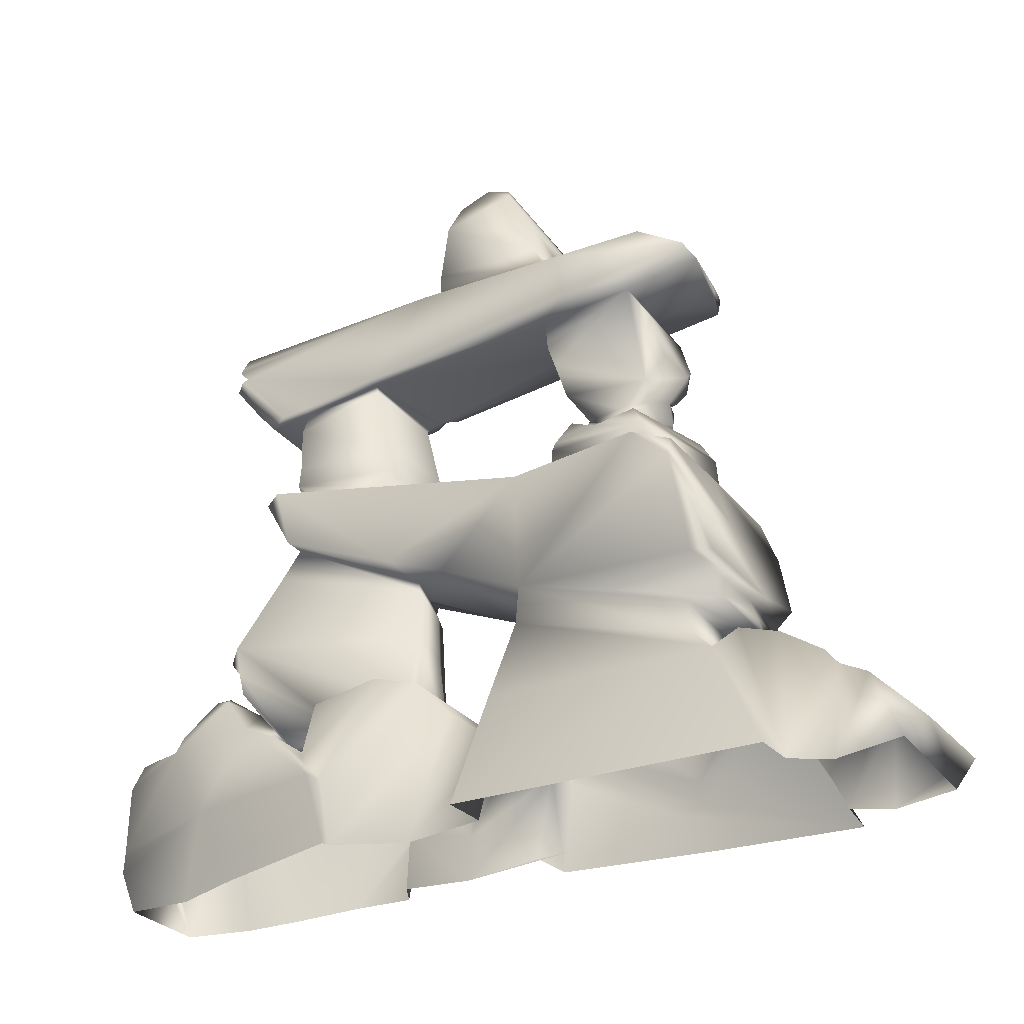
<metadata>
{"format":"obj","ext":"obj","renderer":"f3d","projection":"perspective","resolution":1024,"background":"white","views":[{"elev":-30.2,"azim":-58.3,"up":"+Y"}]}
</metadata>
<code>
v  0.5871 1.77 -2.243
v  0.5065 1.81 -2.466
v  0.3816 1.874 -2.336
v  0.4025 1.597 -2.883
v  0.3908 1.575 -2.921
v  0.2495 1.589 -2.903
v  0.2789 1.651 -2.883
v  0.4179 1.679 -2.804
v  0.1859 1.48 -3.409
v  0.1003 1.529 -3.404
v  0.2948 1.572 -3.227
v  0.3367 1.508 -3.246
v  0.3129 1.285 -3.402
v  0.3254 1.585 -3.118
v  0.3545 1.531 -3.119
v  0.3476 1.58 -3.053
v  0.3667 1.572 -3.022
v  -0.366 1.595 -2.893
v  -0.3598 1.644 -2.872
v  -0.4634 1.576 -2.908
v  -0.4754 1.684 -2.821
v  -0.3775 1.402 -3.41
v  -0.3961 1.562 -3.281
v  -0.2648 1.553 -3.407
v  -0.4075 1.585 -3.126
v  0.3027 0.8734 -3.426
v  0.1579 0.7858 -3.467
v  -0.3138 0.7855 -3.465
v  -0.3817 0.8709 -3.414
v  0.318 0.6973 -3.391
v  0.2643 0.6665 -3.42
v  0.3079 0.3426 -3.267
v  -0.3808 0.6914 -3.423
v  -0.3791 0.344 -3.279
v  0.1125 1.873 -2.374
v  0.1436 1.884 -2.325
v  -0.1456 1.883 -2.318
v  -0.5844 1.843 -2.41
v  -0.5255 1.875 -2.328
v  -0.1542 2.048 -2.335
v  0.09857 2.032 -2.398
v  -0.5687 2.051 -2.219
v  -0.5584 1.876 -2.181
v  -0.1096 2.181 -2.455
v  -0.2144 2.191 -2.428
v  -0.5154 2.194 -2.345
v  -0.5819 2.288 -2.251
v  0.1106 2.427 -2.352
v  0.726 1.435 -1.947
v  0.6634 1.259 -1.617
v  0.7449 1.163 -1.69
v  0.7414 0.9805 -1.396
v  0.4482 0.3333 -2.317
v  0.3694 0.3118 -2.713
v  0.5129 0.3564 -1.765
v  0.727 0.9126 -1.35
v  0.5338 0.3444 -1.299
v  0.242 1.489 -1.977
v  0.2544 1.421 -1.924
v  0.1938 1.258 -1.606
v  0.1786 1.119 -1.49
v  0.6237 1.118 -1.488
v  0.586 0.9356 -1.338
v  0.6483 1.51 -1.272
v  0.6493 1.423 -1.371
v  0.5931 1.496 -1.35
v  0.3988 1.51 -1.351
v  0.4394 1.556 -1.263
v  0.4898 1.625 -1.032
v  0.5979 1.602 -1.032
v  0.4947 1.752 -0.9525
v  0.4342 1.672 -0.9045
v  0.5615 1.611 -0.8916
v  0.4719 2.73 -1.051
v  0.4821 2.587 -0.9954
v  0.4481 2.897 -1.286
v  0.326 3.033 -1.643
v  0.4504 3.159 -1.825
v  0.2111 2.975 -2.028
v  0.263 3.065 -1.838
v  0.1096 3.098 -1.937
v  0.02074 3.073 -1.729
v  -0.4431 3.103 -1.778
v  -0.4813 2.864 -1.913
v  0.4877 0.4157 -1.293
v  0.405 0.3337 -0.6752
v  0.4874 0.7238 -0.7098
v  0.3631 0.9947 0.09438
v  0.3664 0.3708 -0.0475
v  0.4355 1.267 -0.3043
v  0.4865 1.555 -0.5361
v  0.5403 1.606 -0.7402
v  0.2754 1.662 -0.8482
v  -0.1802 1.623 -0.7571
v  -0.5549 1.554 -0.5349
v  -0.4809 1.268 -0.2869
v  -0.4021 1.005 0.09254
v  -0.2142 1.653 -0.8726
v  -0.6272 1.65 -0.8715
v  -0.3383 1.477 -1.36
v  -0.7231 1.508 -1.344
v  -0.162 2.173 -0.7739
v  0.3033 2.202 -0.9012
v  0.307 2.583 -0.9209
v  -0.1505 2.597 -0.7965
v  0.2446 2.745 -0.9757
v  -0.1598 2.676 -0.8005
v  0.4723 2.784 -1.032
v  0.03436 3.162 -1.857
v  -0.5257 3.159 -1.843
v  0.3092 3.656 -2.112
v  0.4515 3.556 -2.074
v  -0.5194 3.579 -2.08
v  0.4561 3.667 -2.004
v  -0.5205 3.668 -1.992
v  -0.4032 3.68 -2.114
v  -0.6796 1.12 -1.489
v  -0.8512 1.25 -1.599
v  -0.8106 1.417 -1.918
v  -0.1379 1.505 -1.982
v  -0.6486 1.79 -2.253
v  0.3241 0.3434 0.2549
v  0.7604 0.3864 -0.03667
v  0.5978 1.006 0.1266
v  0.3885 1.254 0.1636
v  0.6689 1.245 0.2458
v  0.4369 1.598 0.2549
v  0.6894 0.6402 1.178
v  0.6969 0.6038 0.9772
v  0.6508 0.8043 1.186
v  0.7356 0.2844 1.22
v  0.7555 0.2266 2.407
v  0.4789 1.213 1.915
v  0.5551 1.255 1.109
v  0.4535 1.38 1.738
v  0.4282 1.653 1.691
v  0.4393 1.871 1.079
v  0.4591 1.86 0.3153
v  0.4686 2.158 0.3302
v  -0.4984 1.857 0.3037
v  -0.4983 2.158 0.3278
v  -0.6423 1.231 0.158
v  -0.4423 0.3865 -0.04306
v  -0.8164 0.3755 -0.04484
v  -0.5008 1.375 1.775
v  -0.5204 1.228 1.913
v  -0.4949 1.66 1.707
v  0.4193 1.272 2.161
v  -0.525 1.316 2.125
v  0.4604 1.175 2.422
v  -0.5199 1.205 2.434
v  0.4392 0.9522 2.725
v  -0.5255 0.9786 2.753
v  0.4467 0.851 2.828
v  -0.5272 0.8571 2.838
v  0.4417 0.7237 3.027
v  -0.5269 0.7425 3.049
v  0.2436 0.3124 3.445
v  0.4555 0.408 3.324
v  -0.5193 0.32 3.438
v  0.4517 0.2166 3.218
v  -0.5265 0.2249 3.256
v  0.4671 0.5495 2.293
v  0.4679 0.2578 2.423
v  0.4676 0.1806 2.765
v  0.4522 2.452 -0.3107
v  -0.5336 2.465 -0.3397
v  -0.5337 2.696 -0.8438
v  -0.4776 1.519 -1.874
v  0.4521 3.402 -1.015
v  0.4749 3.261 -1.101
v  0.4818 3.284 -0.5825
v  0.4757 3.083 -0.7401
v  0.4813 2.688 0.0938
v  0.5133 3.055 0.3604
v  0.5007 1.891 1.072
v  0.5318 1.622 1.842
v  0.5846 2.093 1.155
v  0.6337 1.803 1.893
v  0.6663 1.888 1.883
v  0.6924 2.012 1.996
v  0.7095 2.571 1.151
v  0.8452 2.556 1.848
v  0.744 2.919 1.111
v  0.8557 2.868 1.541
v  0.7263 2.846 1.768
v  0.4967 3.002 0.881
v  0.298 2.911 1.543
v  0.1516 2.88 1.663
v  0.2576 2.983 1.661
v  0.3972 3.038 0.6666
v  0.5205 3.109 0.7084
v  -0.1946 3.069 0.35
v  -0.2294 3.055 0.4794
v  0.3717 3.633 -1.774
v  0.3665 3.461 -1.052
v  0.3562 3.489 -0.9738
v  0.3073 3.478 -0.9294
v  0.2549 3.41 -0.9054
v  -0.4272 3.401 -0.9042
v  -0.5779 3.067 0.3381
v  -0.3848 3.477 -0.9211
v  -0.419 3.63 -0.9594
v  0.3142 3.631 -0.9605
v  -0.427 3.823 -0.9044
v  0.2908 3.852 -0.9215
v  0.363 3.64 -0.9923
v  0.366 3.824 -0.9696
v  0.3655 4.415 -1.125
v  0.3328 4.424 -1.087
v  0.3904 4.492 -1.098
v  -0.4123 4.415 -1.082
v  -0.4162 4.483 -1.097
v  0.3716 4.015 -1.56
v  0.08504 4.123 -1.835
v  0.3624 4.179 -1.83
v  0.3584 3.944 -1.817
v  0.3618 3.732 -1.853
v  0.2484 3.652 -1.884
v  0.1499 3.916 -1.827
v  -0.2834 3.655 -1.884
v  0.3615 4.275 -1.831
v  0.3808 4.419 -1.761
v  -0.427 3.746 -1.843
v  -0.4318 3.61 -1.702
v  -0.4298 3.899 -1.825
v  -0.43 4.265 -1.831
v  -0.4342 4.411 -1.763
v  0.5347 3.287 0.6967
v  0.4118 3.467 0.6325
v  0.4611 3.57 0.8359
v  0.4952 3.539 0.8803
v  0.435 3.59 0.8757
v  0.4657 3.553 0.9388
v  -0.1433 3.484 0.4758
v  -0.2092 3.45 0.4599
v  -0.2198 3.506 0.494
v  -0.2644 3.608 0.6748
v  0.2272 4.674 1.204
v  0.2204 4.616 0.4584
v  0.4594 4.654 0.8276
v  0.2091 3.598 0.8015
v  -0.2822 3.56 0.8453
v  -0.2747 3.872 0.6373
v  0.2172 3.871 0.6425
v  0.2061 4.06 0.6063
v  -0.2706 4.084 0.5678
v  0.04831 4.195 0.5216
v  -0.2726 4.196 0.531
v  0.2257 4.165 0.7707
v  0.1883 4.225 0.5379
v  0.2246 3.809 1.186
v  0.2395 3.506 0.9914
v  0.4199 3.44 1.134
v  0.3326 3.415 1.433
v  0.2897 3.307 1.579
v  0.2727 3.226 1.635
v  0.2599 3.411 1.522
v  0.2279 3.454 1.16
v  -0.4592 3.423 1.323
v  -0.4902 3.255 1.414
v  -0.2785 3.458 1.164
v  -0.5175 2.912 1.464
v  -0.348 3.462 0.9168
v  -0.2904 3.455 1.035
v  0.1957 3.707 1.336
v  0.2175 3.539 1.291
v  0.1228 3.569 1.36
v  0.1069 3.772 1.342
v  0.1954 3.799 1.355
v  0.217 4.063 1.485
v  0.0932 3.943 1.518
v  0.2103 3.878 1.445
v  0.2181 4.336 1.407
v  0.2163 4.393 0.4716
v  -0.2752 3.569 1.359
v  -0.281 3.772 1.343
v  -0.2763 3.935 1.514
v  -0.2836 4.344 1.401
v  -0.2826 4.676 1.209
v  -0.274 4.387 0.4691
v  -0.2922 4.623 0.4565
v  -0.9393 2.88 1.548
v  -0.2814 3.525 0.8258
v  -0.2842 3.582 1.115
v  0.1642 1.871 2.045
v  0.1566 1.902 1.9
v  0.156 1.732 1.961
v  0.2134 1.57 2.006
v  -0.6019 1.559 2.045
v  -0.7419 1.897 1.894
v  -0.72 1.863 2.054
v  -0.08501 2.416 1.902
v  -0.9272 2.617 1.836
v  -0.7425 2.856 1.771
v  -0.07386 2.843 1.781
v  -0.5168 4.493 -1.101
v  -0.5153 4.423 -1.755
v  -0.5208 4.65 0.7684
v  0.2266 4.722 1.704
v  -0.2868 4.73 1.832
v  0.4613 4.718 1.634
v  -0.5288 4.732 1.83
v  -0.5268 4.407 -1.966
v  -0.435 4.386 -2.127
v  0.4563 4.435 -1.76
v  0.4491 4.479 -1.754
v  0.4018 4.438 -1.668
v  0.4537 4.45 -1.63
v  0.4622 4.503 -1.069
v  0.4545 4.577 -0.9338
v  0.4591 4.527 -0.853
v  0.4016 4.524 -0.9832
v  0.4655 4.404 -2.001
v  0.337 4.388 -2.141
v  0.4588 4.471 -2.194
v  -0.5317 4.49 -2.211
v  0.466 5.107 -0.5849
v  0.4676 5.107 -1.978
v  -0.5249 4.822 -2.472
v  0.4579 4.833 -2.478
v  0.461 4.923 -2.438
v  0.2672 4.882 -2.514
v  0.2668 4.916 -2.499
v  -0.5224 4.921 -2.44
v  -0.3528 4.913 -2.506
v  -0.3534 4.886 -2.52
v  0.2623 4.936 -2.39
v  0.4536 4.917 -2.386
v  -0.5173 4.937 -2.389
v  -0.3661 4.934 -2.393
v  0.2446 5.085 -2.53
v  0.2535 5.116 -2.517
v  0.4643 5.112 -2.41
v  0.4607 5.039 -2.48
v  -0.5258 5.022 -2.461
v  -0.5268 5.117 -2.385
v  -0.3203 5.113 -2.49
v  -0.3196 5.065 -2.495
v  -0.5309 5.107 -0.5566
v  -0.4236 5.125 -0.4718
v  0.3746 5.112 -0.4708
v  0.3606 5.052 0.5534
v  0.4552 5.031 0.692
v  -0.53 5.038 0.6808
v  -0.4405 5.054 0.5476
v  0.3557 5.284 0.4303
v  -0.4264 5.287 0.4293
v  0.294 5.465 0.4496
v  -0.4218 5.468 0.4486
v  0.3663 5.554 0.3944
v  0.3504 6.004 -0.1264
v  0.1028 6.068 0.1077
v  0.3614 5.787 0.2652
v  -0.3055 6.085 0.1188
v  -0.4283 6.052 -0.003603
v  -0.4239 5.931 0.2012
v  -0.01508 5.898 -0.5022
v  -0.2383 5.762 -0.5538
v  -0.4198 5.816 -0.4057
v  -0.4204 5.973 -0.2758
v  0.1717 5.903 -0.499
v  0.2831 5.726 -0.5511
v  0.3518 5.634 -0.5195
v  0.3402 5.971 -0.2508
v  -0.4225 5.356 -0.4687
v  0.3645 5.367 -0.4591
v  0.4613 4.996 1.338
v  0.4179 4.996 1.451
v  0.4657 4.948 1.507
v  0.2391 4.8 1.727
v  0.4596 4.846 1.663
v  -0.5291 4.994 1.446
v  -0.7886 0.9164 -1.345
v  -0.6423 0.9268 -1.333
v  -0.6207 0.4169 -1.299
v  -0.5556 0.4243 -1.291
v  -0.4667 0.332 -0.6409
v  -0.5961 0.9336 -2.504
v  -0.4267 0.302 -2.719
v  -0.5444 0.3287 -2.211
v  -0.5346 0.2593 2.419
v  -0.5311 0.1741 2.765
v  -0.8053 0.28 2.389
g polySurface1_polySurface1
f 1 2 3
f 4 5 6
f 6 7 4
f 4 7 8
f 9 10 11
f 11 12 9
f 13 9 12
f 12 11 14
f 14 15 12
f 15 14 16
f 16 17 15
f 6 5 17
f 17 16 6
f 7 6 18
f 18 19 7
f 18 20 21
f 21 19 18
f 22 23 24
f 11 10 24
f 24 23 11
f 14 11 23
f 23 25 14
f 18 25 20
f 6 16 25
f 25 18 6
f 25 16 14
f 22 24 10
f 10 9 22
f 26 27 28
f 28 29 26
f 27 26 30
f 30 31 27
f 32 31 30
f 33 29 28
f 33 28 27
f 27 31 33
f 31 32 34
f 34 33 31
f 29 22 9
f 9 13 29
f 13 26 29
f 35 36 3
f 3 2 35
f 19 37 35
f 35 7 19
f 7 35 2
f 2 8 7
f 38 39 37
f 37 19 38
f 37 40 41
f 41 35 37
f 42 40 37
f 37 43 42
f 21 38 19
f 44 41 40
f 40 45 44
f 42 46 45
f 45 40 42
f 42 47 46
f 48 41 44
f 49 50 51
f 52 51 50
f 49 53 4
f 4 1 49
f 4 8 2
f 2 1 4
f 26 13 12
f 12 15 26
f 54 32 5
f 5 4 54
f 17 5 32
f 32 30 17
f 15 17 30
f 30 26 15
f 54 4 53
f 49 51 55
f 55 53 49
f 55 51 52
f 52 56 55
f 56 57 55
f 36 58 1
f 1 3 36
f 58 49 1
f 35 41 48
f 48 36 35
f 48 44 45
f 48 45 46
f 46 47 48
f 59 49 58
f 59 60 50
f 50 49 59
f 60 61 62
f 62 50 60
f 62 52 50
f 52 62 63
f 63 56 52
f 64 65 66
f 61 67 66
f 66 65 61
f 65 62 61
f 67 68 64
f 64 66 67
f 64 68 69
f 69 70 64
f 69 71 72
f 70 69 72
f 72 73 70
f 68 71 69
f 67 58 36
f 36 68 67
f 74 75 71
f 71 68 74
f 68 76 74
f 76 68 77
f 78 76 77
f 48 68 36
f 68 79 80
f 80 77 68
f 68 48 79
f 81 80 79
f 77 80 81
f 81 82 77
f 83 82 81
f 81 79 84
f 84 83 81
f 79 48 47
f 47 84 79
f 56 63 85
f 85 57 56
f 86 85 63
f 63 87 86
f 65 64 70
f 70 73 65
f 63 62 65
f 65 87 63
f 88 89 86
f 86 87 88
f 87 90 88
f 87 91 90
f 92 73 72
f 72 93 92
f 87 65 73
f 73 92 87
f 92 91 87
f 91 92 93
f 93 94 91
f 95 91 94
f 95 96 90
f 90 91 95
f 96 97 88
f 88 90 96
f 94 98 99
f 99 95 94
f 100 101 99
f 99 98 100
f 102 94 93
f 93 103 102
f 72 71 103
f 103 93 72
f 75 104 103
f 103 71 75
f 103 104 105
f 105 102 103
f 106 104 75
f 75 74 106
f 104 106 107
f 107 105 104
f 76 108 74
f 108 106 74
f 78 77 82
f 82 109 78
f 109 82 83
f 83 110 109
f 78 109 111
f 111 112 78
f 110 113 111
f 111 109 110
f 111 114 112
f 115 116 113
f 116 111 113
f 114 111 116
f 116 115 114
f 100 67 61
f 61 117 100
f 117 101 100
f 61 60 118
f 118 117 61
f 59 119 118
f 118 60 59
f 120 119 59
f 59 58 120
f 38 121 39
f 119 120 37
f 37 121 119
f 37 39 121
f 86 89 122
f 123 89 88
f 88 124 123
f 124 88 125
f 125 126 124
f 125 127 126
f 124 126 128
f 128 129 124
f 130 128 126
f 126 127 130
f 123 124 129
f 129 131 123
f 129 128 132
f 132 131 129
f 128 130 133
f 133 132 128
f 130 134 135
f 135 133 130
f 136 135 134
f 134 137 136
f 138 139 137
f 137 134 138
f 127 138 134
f 134 130 127
f 139 138 140
f 140 141 139
f 138 127 142
f 142 140 138
f 125 88 97
f 97 142 125
f 125 142 127
f 142 97 143
f 143 144 142
f 145 146 133
f 133 135 145
f 135 136 147
f 147 145 135
f 148 133 146
f 146 149 148
f 150 148 149
f 149 151 150
f 152 150 151
f 151 153 152
f 154 152 153
f 153 155 154
f 156 154 155
f 155 157 156
f 156 157 158
f 158 159 156
f 157 160 158
f 161 159 158
f 161 158 160
f 160 162 161
f 150 163 133
f 133 148 150
f 163 150 152
f 164 163 152
f 152 154 164
f 154 156 165
f 165 164 154
f 159 161 165
f 165 156 159
f 132 163 164
f 163 132 133
f 166 139 141
f 141 167 166
f 167 107 106
f 106 166 167
f 106 108 166
f 107 167 168
f 110 83 107
f 107 168 110
f 83 84 105
f 105 107 83
f 84 47 102
f 102 105 84
f 102 47 98
f 98 94 102
f 47 42 100
f 100 98 47
f 42 43 169
f 169 100 42
f 120 169 43
f 43 37 120
f 100 169 120
f 120 67 100
f 58 67 120
f 112 114 170
f 170 171 112
f 171 76 78
f 78 112 171
f 171 170 172
f 172 173 171
f 171 173 108
f 108 76 171
f 172 174 173
f 108 173 174
f 174 166 108
f 172 175 174
f 174 139 166
f 139 176 137
f 137 176 177
f 177 136 137
f 176 178 179
f 179 177 176
f 139 174 178
f 178 176 139
f 178 180 179
f 178 181 180
f 178 182 183
f 183 181 178
f 182 184 185
f 185 183 182
f 174 182 178
f 184 182 174
f 174 175 184
f 185 186 183
f 185 187 188
f 188 186 185
f 186 188 189
f 190 189 188
f 187 191 192
f 190 188 187
f 187 192 190
f 175 191 187
f 193 194 191
f 191 175 193
f 114 195 196
f 196 170 114
f 196 172 170
f 172 193 175
f 196 197 198
f 198 199 196
f 199 172 196
f 200 201 172
f 172 199 200
f 199 198 202
f 202 200 199
f 203 202 198
f 198 204 203
f 205 203 204
f 204 206 205
f 207 204 198
f 198 197 207
f 204 207 208
f 208 206 204
f 209 210 206
f 206 208 209
f 211 210 209
f 210 212 205
f 205 206 210
f 213 212 210
f 210 211 213
f 214 215 216
f 214 217 215
f 218 195 219
f 220 218 219
f 219 195 114
f 115 221 219
f 219 114 115
f 196 195 214
f 197 196 214
f 207 197 214
f 208 207 214
f 222 214 216
f 214 222 209
f 209 208 214
f 222 223 211
f 211 209 222
f 224 221 225
f 215 217 218
f 218 220 215
f 214 195 218
f 218 217 214
f 226 220 221
f 221 224 226
f 219 221 220
f 226 227 215
f 215 220 226
f 216 215 227
f 227 222 216
f 227 228 223
f 223 222 227
f 212 213 228
f 228 227 212
f 205 212 227
f 227 226 205
f 205 226 224
f 224 203 205
f 224 225 202
f 202 203 224
f 200 202 225
f 193 172 201
f 225 115 201
f 201 200 225
f 115 225 221
f 184 187 185
f 175 187 184
f 229 230 231
f 231 232 229
f 231 233 234
f 234 232 231
f 230 229 192
f 192 191 230
f 194 230 191
f 235 236 237
f 236 235 230
f 230 194 236
f 237 238 235
f 239 240 241
f 238 242 235
f 242 243 244
f 244 245 242
f 246 245 244
f 244 247 246
f 248 246 247
f 247 249 248
f 248 250 246
f 251 250 248
f 246 250 252
f 252 245 246
f 252 242 245
f 252 253 242
f 234 233 242
f 242 253 234
f 192 229 232
f 232 234 192
f 254 192 234
f 254 255 256
f 256 257 254
f 258 256 255
f 192 254 257
f 257 190 192
f 254 234 253
f 253 259 254
f 254 259 258
f 258 255 254
f 260 256 258
f 257 256 260
f 260 261 257
f 258 259 262
f 262 260 258
f 190 263 189
f 190 257 261
f 261 263 190
f 264 260 262
f 262 265 264
f 266 267 259
f 259 252 266
f 252 259 253
f 266 268 267
f 266 252 269
f 252 270 269
f 271 272 273
f 270 252 271
f 271 273 270
f 269 270 273
f 273 272 269
f 268 266 269
f 252 274 271
f 250 274 252
f 240 250 251
f 251 275 240
f 240 239 274
f 274 250 240
f 276 268 269
f 269 277 276
f 277 269 272
f 272 278 277
f 267 268 262
f 262 259 267
f 262 268 276
f 272 271 274
f 274 279 272
f 279 278 272
f 280 279 274
f 274 239 280
f 233 231 235
f 235 242 233
f 230 235 231
f 248 281 251
f 281 275 251
f 249 281 248
f 281 282 240
f 240 275 281
f 201 194 193
f 263 194 201
f 201 283 263
f 237 264 238
f 261 264 237
f 237 236 261
f 263 261 236
f 236 194 263
f 260 264 261
f 264 265 284
f 284 238 264
f 238 284 242
f 284 243 242
f 285 265 262
f 276 277 285
f 285 262 276
f 243 285 244
f 265 285 243
f 243 284 265
f 244 285 277
f 277 247 244
f 279 277 278
f 249 247 277
f 277 280 249
f 280 282 281
f 281 249 280
f 279 280 277
f 180 181 286
f 179 180 287
f 287 288 179
f 177 179 288
f 288 289 177
f 180 286 287
f 290 288 287
f 287 291 290
f 289 288 290
f 291 287 286
f 286 292 291
f 286 293 294
f 294 292 286
f 183 293 286
f 286 181 183
f 295 294 293
f 293 296 295
f 296 293 183
f 183 186 296
f 186 189 296
f 296 189 263
f 263 295 296
f 295 283 294
f 263 283 295
f 294 291 292
f 289 147 136
f 136 177 289
f 290 147 289
f 147 290 141
f 290 291 141
f 141 291 294
f 294 283 141
f 141 283 201
f 201 167 141
f 115 110 168
f 168 201 115
f 167 201 168
f 113 110 115
f 213 297 298
f 298 228 213
f 282 280 299
f 282 299 297
f 297 213 282
f 239 300 301
f 301 280 239
f 239 241 302
f 302 300 239
f 299 280 301
f 301 303 299
f 228 298 304
f 304 305 228
f 306 307 308
f 308 307 309
f 306 308 223
f 308 309 310
f 310 211 308
f 308 211 223
f 311 312 313
f 311 313 310
f 310 313 211
f 313 312 241
f 241 240 313
f 213 211 313
f 240 282 213
f 213 313 240
f 311 310 309
f 309 307 311
f 314 306 223
f 223 315 314
f 315 316 314
f 315 223 228
f 228 305 315
f 304 317 305
f 307 306 314
f 314 316 307
f 311 318 312
f 318 311 307
f 307 319 318
f 316 315 305
f 305 317 316
f 317 320 321
f 321 316 317
f 322 321 323
f 323 324 322
f 320 325 326
f 326 327 320
f 327 326 324
f 324 323 327
f 320 327 323
f 323 321 320
f 324 328 329
f 329 322 324
f 325 330 331
f 331 326 325
f 326 331 328
f 328 324 326
f 332 333 334
f 334 335 332
f 336 337 338
f 338 339 336
f 339 338 333
f 333 332 339
f 335 329 328
f 328 332 335
f 339 331 330
f 330 336 339
f 331 339 332
f 332 328 331
f 335 334 319
f 319 329 335
f 319 307 329
f 316 321 322
f 307 316 322
f 322 329 307
f 334 333 338
f 338 337 334
f 337 319 334
f 340 318 319
f 319 337 340
f 340 341 342
f 342 318 340
f 318 342 343
f 343 344 318
f 312 318 344
f 344 241 312
f 345 344 343
f 343 346 345
f 345 346 341
f 341 340 345
f 343 347 348
f 348 346 343
f 347 349 350
f 350 348 347
f 347 351 349
f 352 353 354
f 349 351 354
f 354 353 349
f 355 356 357
f 357 349 353
f 353 355 357
f 350 349 357
f 358 359 360
f 360 361 358
f 359 358 362
f 362 363 359
f 356 355 353
f 353 352 356
f 357 356 361
f 361 360 357
f 364 363 362
f 362 365 364
f 354 364 365
f 365 352 354
f 362 358 361
f 361 365 362
f 361 356 352
f 352 365 361
f 359 366 360
f 366 359 363
f 363 364 366
f 367 364 351
f 351 347 367
f 364 354 351
f 342 367 347
f 347 343 342
f 367 342 341
f 341 366 367
f 367 366 364
f 350 360 348
f 346 348 366
f 366 341 346
f 357 360 350
f 366 348 360
f 368 369 370
f 241 344 368
f 368 302 241
f 371 300 302
f 302 372 371
f 368 370 372
f 372 302 368
f 301 300 371
f 371 372 370
f 370 369 371
f 373 371 369
f 303 301 371
f 371 373 303
f 369 368 344
f 344 345 369
f 373 369 345
f 345 299 303
f 303 373 345
f 299 345 340
f 340 297 299
f 330 298 297
f 297 340 330
f 330 325 304
f 304 298 330
f 325 320 317
f 317 304 325
f 330 340 336
f 340 337 336
f 121 38 21
f 21 20 121
f 20 25 23
f 23 22 20
f 374 375 117
f 117 118 374
f 376 377 375
f 375 374 376
f 99 101 117
f 117 375 99
f 95 99 375
f 375 377 95
f 377 378 96
f 96 95 377
f 378 143 97
f 97 96 378
f 29 379 20
f 20 22 29
f 119 121 20
f 20 379 119
f 33 379 29
f 380 379 33
f 33 34 380
f 380 381 379
f 379 381 376
f 376 374 379
f 119 379 374
f 374 118 119
f 382 151 149
f 149 146 382
f 382 153 151
f 382 383 155
f 155 153 382
f 383 157 155
f 383 162 157
f 160 157 162
f 146 384 382
f 140 142 146
f 146 145 140
f 145 147 141
f 141 140 145
f 146 142 144
f 144 384 146

</code>
